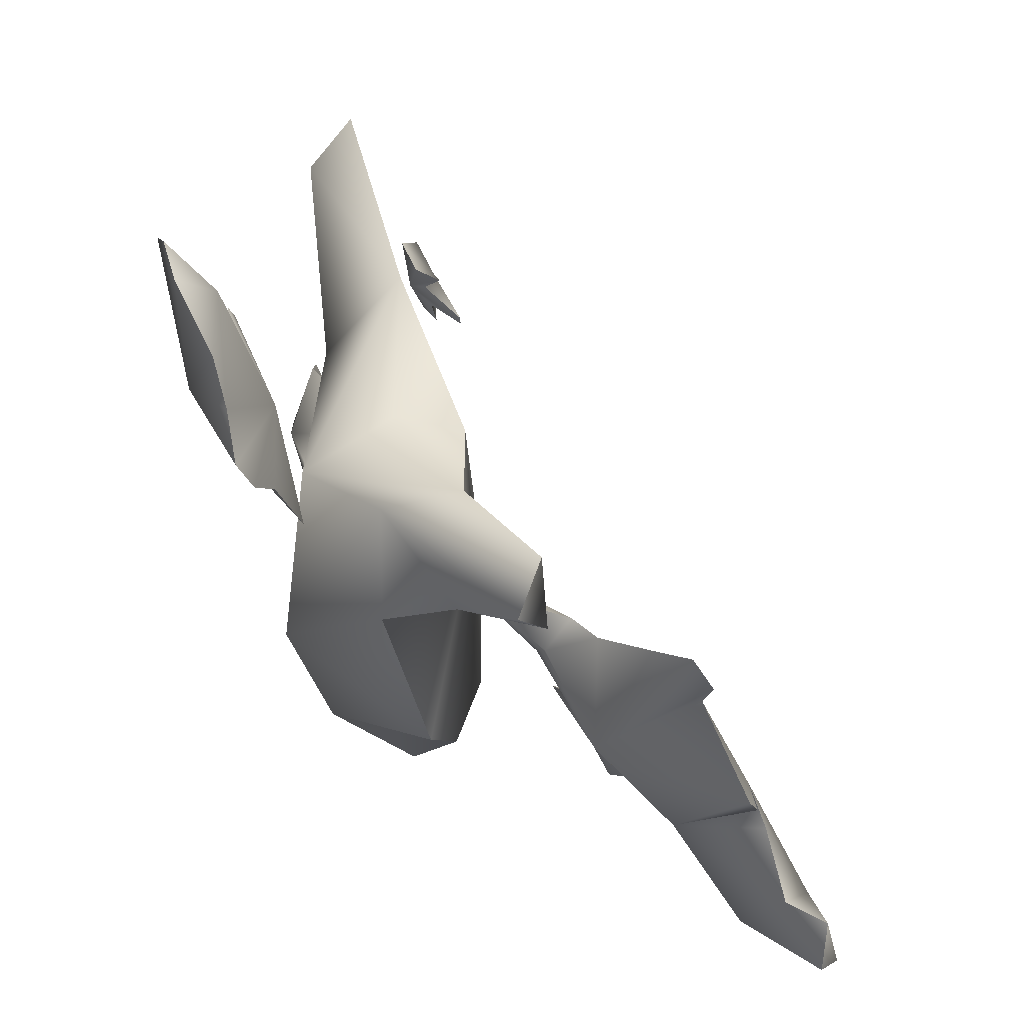
<metadata>
{"format":"obj","ext":"obj","renderer":"f3d","projection":"perspective","resolution":1024,"background":"white","views":[{"elev":-60.4,"azim":-81.2,"up":"+Y"}]}
</metadata>
<code>
g cont
o asset_mmo_asteroid_b
v 143.7 24.86 -20.52
v 186.9 78.13 -52.56
v 86.88 -20.13 -72.38
v 86.88 -20.13 -72.38
v 186.9 78.13 -52.56
v 172.5 104.6 -75.27
v 172.5 104.6 -75.27
v 186.9 78.13 -52.56
v 104.3 66.2 -21.19
v 104.3 66.2 -21.19
v 186.9 78.13 -52.56
v 120.2 43 -3.953
v 120.2 43 -3.953
v 186.9 78.13 -52.56
v 143.7 24.86 -20.52
v 104.3 66.2 -21.19
v 105 52.22 -67.06
v 172.5 104.6 -75.27
v 55.79 54.66 -28.29
v 104.3 66.2 -21.19
v 120.2 43 -3.953
v 55.79 54.66 -28.29
v 120.2 43 -3.953
v 4.038 -10.98 14.66
v 61.67 -90.18 -16.57
v 143.7 24.86 -20.52
v 86.88 -20.13 -72.38
v 61.67 -90.18 -16.57
v 86.88 -20.13 -72.38
v 18.85 -50.63 -79.64
v 58.39 51.06 -67.33
v -12.51 48.88 -69.76
v 86.88 -20.13 -72.38
v 86.88 -20.13 -72.38
v -12.51 48.88 -69.76
v 18.85 -50.63 -79.64
v 17.81 189.1 -74.02
v 22.28 174.8 -95.42
v 46.41 183.5 -81.2
v -15.41 -104.6 -24.91
v 61.67 -90.18 -16.57
v 18.85 -50.63 -79.64
v -38.95 26.33 -63.66
v 18.85 -50.63 -79.64
v -12.51 48.88 -69.76
v -38.95 26.33 -63.66
v -12.51 48.88 -69.76
v -23.57 38.66 -12.24
v -52.31 -179 41.47
v -70.48 -162.7 54.17
v -35.15 -161.4 51.46
v -73.4 -109.6 -14.75
v -15.41 -104.6 -24.91
v 18.85 -50.63 -79.64
v -68.51 -37.36 20
v 4.038 -10.98 14.66
v -37.74 -77.84 19.18
v -73.4 -109.6 -14.75
v -68.43 -56.18 -54.07
v -78.32 -112.1 22.42
v -68.51 -37.36 20
v -78.32 -112.1 22.42
v -84.34 -44.96 -9.93
v 55.79 54.66 -28.29
v 58.39 51.06 -67.33
v 104.3 66.2 -21.19
v 58.39 51.06 -67.33
v 105 52.22 -67.06
v 104.3 66.2 -21.19
v 58.39 51.06 -67.33
v 55.79 54.66 -28.29
v 37.99 97.73 -45.14
v -9.854 85.94 -38.35
v -12.51 48.88 -69.76
v -10.76 98.73 -83.56
v -16.56 165.3 -74
v 22.28 174.8 -95.42
v 17.81 189.1 -74.02
v -10.76 98.73 -83.56
v 58.39 51.06 -67.33
v 43.77 96.84 -66.6
v 55.79 54.66 -28.29
v 4.038 -10.98 14.66
v -9.854 85.94 -38.35
v -9.854 85.94 -38.35
v 4.038 -10.98 14.66
v -23.57 38.66 -12.24
v -37.74 -77.84 19.18
v -15.41 -104.6 -24.91
v -38.79 -118.1 35.51
v -38.79 -118.1 35.51
v -15.41 -104.6 -24.91
v -31.21 -130.1 11.9
v -78.32 -112.1 22.42
v -37.74 -77.84 19.18
v -38.79 -118.1 35.51
v -15.41 -104.6 -24.91
v -73.4 -109.6 -14.75
v -31.21 -130.1 11.9
v -38.79 -118.1 35.51
v -31.21 -130.1 11.9
v -35.15 -161.4 51.46
v -70.48 -162.7 54.17
v -38.79 -118.1 35.51
v -35.15 -161.4 51.46
v -73.4 -109.6 -14.75
v -78.32 -112.1 22.42
v -70.48 -162.7 54.17
v -31.21 -130.1 11.9
v -73.4 -109.6 -14.75
v -52.31 -179 41.47
v -35.15 -161.4 51.46
v -31.21 -130.1 11.9
v -52.31 -179 41.47
v -78.32 -112.1 22.42
v -38.79 -118.1 35.51
v -70.48 -162.7 54.17
v -52.31 -179 41.47
v -73.4 -109.6 -14.75
v -70.48 -162.7 54.17
v 46.41 183.5 -81.2
v 56.16 123.1 -79.45
v 51.23 131.4 -47.3
v 22.28 174.8 -95.42
v 56.16 123.1 -79.45
v 46.41 183.5 -81.2
v 51.23 131.4 -47.3
v -24.07 145 -72.88
v -16.56 165.3 -74
v -16.56 165.3 -74
v -24.07 145 -72.88
v 22.28 174.8 -95.42
v 46.41 183.5 -81.2
v 51.23 131.4 -47.3
v 17.81 189.1 -74.02
v 56.16 123.1 -79.45
v 43.77 96.84 -66.6
v 37.99 97.73 -45.14
v -24.07 145 -72.88
v -9.854 85.94 -38.35
v -10.76 98.73 -83.56
v 56.16 123.1 -79.45
v -10.76 98.73 -83.56
v 43.77 96.84 -66.6
v 51.23 131.4 -47.3
v 37.99 97.73 -45.14
v -9.854 85.94 -38.35
v 37.99 97.73 -45.14
v 55.79 54.66 -28.29
v -9.854 85.94 -38.35
v -24.07 145 -72.88
v 51.23 131.4 -47.3
v -9.854 85.94 -38.35
v -12.51 48.88 -69.76
v 58.39 51.06 -67.33
v -10.76 98.73 -83.56
v 22.28 174.8 -95.42
v -10.76 98.73 -83.56
v 56.16 123.1 -79.45
v -23.57 38.66 -12.24
v -12.51 48.88 -69.76
v -9.854 85.94 -38.35
v 43.77 96.84 -66.6
v 58.39 51.06 -67.33
v 37.99 97.73 -45.14
v 51.23 131.4 -47.3
v 56.16 123.1 -79.45
v 37.99 97.73 -45.14
v -119.5 28.66 -3.62
v -68.43 -56.18 -54.07
v -87.44 25.64 -44.98
v -68.51 -37.36 20
v -84.34 -44.96 -9.93
v -119.5 28.66 -3.62
v -38.95 26.33 -63.66
v -48.88 29.77 -3.845
v -78.66 60.59 -19.56
v -119.5 28.66 -3.62
v -87.44 25.64 -44.98
v -155.9 91.79 -44.12
v -138 145 -33.65
v -78.66 60.59 -19.56
v -168.2 118 -23.45
v -168.2 118 -23.45
v -78.66 60.59 -19.56
v -119.5 28.66 -3.62
v -87.44 25.64 -44.98
v -78.66 60.59 -19.56
v -108.2 132.2 -48
v -155.9 91.79 -44.12
v -108.2 132.2 -48
v -138 145 -33.65
v -108.2 132.2 -48
v -78.66 60.59 -19.56
v -138 145 -33.65
v -68.43 -56.18 -54.07
v -38.95 26.33 -63.66
v -87.44 25.64 -44.98
v -68.51 -37.36 20
v -48.88 29.77 -3.845
v 4.038 -10.98 14.66
v -155.9 91.79 -44.12
v -87.44 25.64 -44.98
v -108.2 132.2 -48
v -168.2 118 -23.45
v -155.9 91.79 -44.12
v -138 145 -33.65
v -78.66 60.59 -19.56
v -48.88 29.77 -3.845
v -119.5 28.66 -3.62
v -48.88 29.77 -3.845
v -68.51 -37.36 20
v -119.5 28.66 -3.62
v -48.88 29.77 -3.845
v -23.57 38.66 -12.24
v 4.038 -10.98 14.66
v -48.88 29.77 -3.845
v -38.95 26.33 -63.66
v -23.57 38.66 -12.24
v -87.44 25.64 -44.98
v -38.95 26.33 -63.66
v -78.66 60.59 -19.56
v 18.85 -50.63 -79.64
v -38.95 26.33 -63.66
v -68.43 -56.18 -54.07
v -68.43 -56.18 -54.07
v -73.4 -109.6 -14.75
v 18.85 -50.63 -79.64
v 58.39 51.06 -67.33
v 86.88 -20.13 -72.38
v 105 52.22 -67.06
v -168.2 118 -23.45
v -119.5 28.66 -3.62
v -155.9 91.79 -44.12
v 105 52.22 -67.06
v 86.88 -20.13 -72.38
v 172.5 104.6 -75.27
v -24.07 145 -72.88
v -10.76 98.73 -83.56
v 22.28 174.8 -95.42
v 17.81 189.1 -74.02
v 51.23 131.4 -47.3
v -16.56 165.3 -74
v 4.038 -10.98 14.66
v 120.2 43 -3.953
v -37.74 -77.84 19.18
v 120.2 43 -3.953
v 143.7 24.86 -20.52
v -37.74 -77.84 19.18
v -15.41 -104.6 -24.91
v -37.74 -77.84 19.18
v 61.67 -90.18 -16.57
v -37.74 -77.84 19.18
v 143.7 24.86 -20.52
v 61.67 -90.18 -16.57
v -78.32 -112.1 22.42
v -68.51 -37.36 20
v -37.74 -77.84 19.18
v 101 116.6 -56.78
v 110.1 133.5 -50.1
v 113.9 125.6 -51.85
v 113.9 125.6 -51.85
v 110.1 133.5 -50.1
v 93.47 125.9 -69.49
v 93.47 125.9 -69.49
v 110.1 133.5 -50.1
v 84.87 138.1 -62.09
v 89.62 127.9 -51.01
v 110.1 133.5 -50.1
v 101 116.6 -56.78
v 81.95 93.94 -56.25
v 97.49 100.2 -50.8
v 93.47 125.9 -69.49
v 63.2 77.95 -64.31
v 93.47 125.9 -69.49
v 63.56 123.2 -57.82
v 63.56 123.2 -57.82
v 93.47 125.9 -69.49
v 84.87 138.1 -62.09
v 70.29 116.1 -45.84
v 84.87 138.1 -62.09
v 89.62 127.9 -51.01
v 70.29 116.1 -45.84
v 81.95 93.94 -56.25
v 84.06 73.28 -50.82
v 50.1 100.2 -58.85
v 63.56 123.2 -57.82
v 70.29 116.1 -45.84
v 84.06 73.28 -50.82
v 63.2 77.95 -64.31
v 78.45 67.56 -49.25
v 101 116.6 -56.78
v 113.9 125.6 -51.85
v 93.47 125.9 -69.49
v 84.06 73.28 -50.82
v 81.95 93.94 -56.25
v 63.2 77.95 -64.31
v 50.1 100.2 -58.85
v 63.2 77.95 -64.31
v 63.56 123.2 -57.82
v 97.49 100.2 -50.8
v 70.29 116.1 -45.84
v 89.62 127.9 -51.01
v 78.45 67.56 -49.25
v 50.1 100.2 -58.85
v 70.29 116.1 -45.84
v 84.87 138.1 -62.09
v 110.1 133.5 -50.1
v 89.62 127.9 -51.01
v 78.45 67.56 -49.25
v 63.2 77.95 -64.31
v 50.1 100.2 -58.85
v 97.49 100.2 -50.8
v 89.62 127.9 -51.01
v 101 116.6 -56.78
v 97.49 100.2 -50.8
v 101 116.6 -56.78
v 93.47 125.9 -69.49
v 63.56 123.2 -57.82
v 84.87 138.1 -62.09
v 70.29 116.1 -45.84
v 81.95 93.94 -56.25
v 70.29 116.1 -45.84
v 97.49 100.2 -50.8
v 78.45 67.56 -49.25
v 70.29 116.1 -45.84
v 84.06 73.28 -50.82
v 81.95 93.94 -56.25
v 93.47 125.9 -69.49
v 63.2 77.95 -64.31
v -67.9 87.35 3.218
v -71.39 98.49 -3.155
v -89.85 84.95 -6.134
v -89.85 84.95 -6.134
v -71.39 98.49 -3.155
v -81.54 98.91 -3.286
v -81.54 98.91 -3.286
v -71.39 98.49 -3.155
v -93.49 87.13 6.085
v -93.49 87.13 6.085
v -71.39 98.49 -3.155
v -67.9 87.35 3.218
v -78.39 83.62 2.521
v -67.9 87.35 3.218
v -89.85 84.95 -6.134
v -93.29 96.7 -3.195
v -90.31 109 -2.092
v -93.49 87.13 6.085
v -78.39 83.62 2.521
v -93.49 87.13 6.085
v -67.9 87.35 3.218
v -93.49 87.13 6.085
v -91.59 76.73 1.724
v -100.6 61.33 10.94
v -100.6 61.33 10.94
v -91.59 76.73 1.724
v -89.85 84.95 -6.134
v -109.6 92.61 -7.055
v -93.29 96.7 -3.195
v -104.1 104.2 -1.057
v -104.1 104.2 -1.057
v -93.29 96.7 -3.195
v -93.49 87.13 6.085
v -71.93 71.07 16.42
v -93.49 87.13 6.085
v -78.39 83.62 2.521
v -76.49 67.83 16.87
v -71.93 71.07 16.42
v -89.85 84.95 -6.134
v -91.59 76.73 1.724
v -93.49 87.13 6.085
v -76.49 67.83 16.87
v -91.59 76.73 1.724
v -76.49 67.83 16.87
v -89.85 84.95 -6.134
v -71.93 71.07 16.42
v -78.39 83.62 2.521
v -89.85 84.95 -6.134
v -76.49 67.83 16.87
v -93.49 87.13 6.085
v -71.93 71.07 16.42
v -93.49 87.13 6.085
v -109.6 92.61 -7.055
v -104.1 104.2 -1.057
v -89.85 84.95 -6.134
v -93.29 96.7 -3.195
v -109.6 92.61 -7.055
v -90.31 109 -2.092
v -81.54 98.91 -3.286
v -93.49 87.13 6.085
v -90.31 109 -2.092
v -89.85 84.95 -6.134
v -81.54 98.91 -3.286
v -100.6 61.33 10.94
v -106.6 64.89 0.1878
v -93.49 87.13 6.085
v -109.6 92.61 -7.055
v -93.49 87.13 6.085
v -106.6 64.89 0.1878
v -100.6 61.33 10.94
v -89.85 84.95 -6.134
v -106.6 64.89 0.1878
v -106.6 64.89 0.1878
v -89.85 84.95 -6.134
v -109.6 92.61 -7.055
v -93.29 96.7 -3.195
v -89.85 84.95 -6.134
v -90.31 109 -2.092
v -129.3 -81.75 -89.59
v -56.2 -82.29 -53.85
v -59.63 -55 -68.92
v -113.5 -76.43 -55.5
v -59.63 -55 -68.92
v -56.2 -82.29 -53.85
v -127.3 -102.4 -71.31
v -113.5 -76.43 -55.5
v -109.4 -119.9 -69.49
v -127.3 -102.4 -71.31
v -109.4 -119.9 -69.49
v -129.3 -81.75 -89.59
v -139.9 -52.29 -75.97
v -143.1 -33.5 -74.38
v -113.5 -76.43 -55.5
v -129.3 -81.75 -89.59
v -199.9 -85.72 -84.23
v -187.4 -98.92 -80.66
v -194.6 -67.66 -90.38
v -199.9 -85.72 -84.23
v -129.3 -81.75 -89.59
v -175.9 -89.87 -65.94
v -199.9 -85.72 -84.23
v -194.6 -67.66 -90.38
v -187.4 -98.92 -80.66
v -199.9 -85.72 -84.23
v -175.9 -89.87 -65.94
v -158.7 -115.5 -69.07
v -127.3 -102.4 -71.31
v -129.3 -81.75 -89.59
v -164.9 -68.54 -85.96
v -129.3 -81.75 -89.59
v -139.9 -52.29 -75.97
v -164.9 -68.54 -85.96
v -139.9 -52.29 -75.97
v -113.5 -76.43 -55.5
v -175.9 -89.87 -65.94
v -113.5 -76.43 -55.5
v -127.3 -102.4 -71.31
v -113.5 -76.43 -55.5
v -82.93 -96.34 -60.08
v -93.75 -112.3 -65.4
v -93.75 -112.3 -65.4
v -82.93 -96.34 -60.08
v -129.3 -81.75 -89.59
v -122.7 -26.82 -71.82
v -129.3 -81.75 -89.59
v -93.28 -49.11 -72.99
v -135.4 -25.02 -74.04
v -122.7 -26.82 -71.82
v -113.5 -76.43 -55.5
v -143.1 -33.5 -74.38
v -135.4 -25.02 -74.04
v -113.5 -76.43 -55.5
v -109.4 -119.9 -69.49
v -113.5 -76.43 -55.5
v -93.75 -112.3 -65.4
v -109.4 -119.9 -69.49
v -93.75 -112.3 -65.4
v -129.3 -81.75 -89.59
v -122.7 -26.82 -71.82
v -93.28 -49.11 -72.99
v -113.5 -76.43 -55.5
v -113.5 -76.43 -55.5
v -93.28 -49.11 -72.99
v -59.63 -55 -68.92
v -187.4 -98.92 -80.66
v -158.7 -115.5 -69.07
v -129.3 -81.75 -89.59
v -194.6 -67.66 -90.38
v -129.3 -81.75 -89.59
v -164.9 -68.54 -85.96
v -187.4 -98.92 -80.66
v -175.9 -89.87 -65.94
v -158.7 -115.5 -69.07
v -175.9 -89.87 -65.94
v -164.9 -68.54 -85.96
v -113.5 -76.43 -55.5
v -158.7 -115.5 -69.07
v -175.9 -89.87 -65.94
v -127.3 -102.4 -71.31
v -194.6 -67.66 -90.38
v -164.9 -68.54 -85.96
v -175.9 -89.87 -65.94
v -82.93 -96.34 -60.08
v -56.2 -82.29 -53.85
v -129.3 -81.75 -89.59
v -93.28 -49.11 -72.99
v -129.3 -81.75 -89.59
v -59.63 -55 -68.92
v -82.93 -96.34 -60.08
v -113.5 -76.43 -55.5
v -56.2 -82.29 -53.85
v -143.1 -33.5 -74.38
v -129.3 -81.75 -89.59
v -135.4 -25.02 -74.04
v -139.9 -52.29 -75.97
v -129.3 -81.75 -89.59
v -143.1 -33.5 -74.38
v 191.6 -88.58 113.8
v 201.4 -113.9 157.1
v 201.4 -93.99 145.5
v 201.4 -93.99 145.5
v 201.4 -113.9 157.1
v 170.5 -98.76 147.5
v 170.5 -98.76 147.5
v 201.4 -113.9 157.1
v 167.2 -127.4 154.2
v 167.2 -127.4 154.2
v 201.4 -113.9 157.1
v 191.2 -131.3 148.7
v 160.5 -116.3 136.2
v 191.2 -131.3 148.7
v 191.6 -88.58 113.8
v 191.6 -88.58 113.8
v 201.4 -93.99 145.5
v 170.5 -98.76 147.5
v 160.5 -116.3 136.2
v 170.5 -98.76 147.5
v 167.2 -127.4 154.2
v 160.5 -116.3 136.2
v 167.2 -127.4 154.2
v 191.2 -131.3 148.7
v 117.5 -103.8 89.07
v 160.5 -116.3 136.2
v 191.6 -88.58 113.8
v 117.5 -103.8 89.07
v 191.6 -88.58 113.8
v 146.4 -71.72 99.9
v 146.4 -71.72 99.9
v 191.6 -88.58 113.8
v 170.5 -98.76 147.5
v 115.1 -117.8 131.4
v 170.5 -98.76 147.5
v 160.5 -116.3 136.2
v 3.51 -57.63 11.52
v 30.85 -74.93 41.73
v 39.24 -60.73 36.49
v 24.16 -27.81 23.55
v 39.24 -60.73 36.49
v 36.16 -49.68 51.36
v 24.16 -27.81 23.55
v 36.16 -49.68 51.36
v 16.76 -72.43 55.92
v 3.51 -57.63 11.52
v 16.76 -72.43 55.92
v 30.85 -74.93 41.73
v 39.24 -60.73 36.49
v 69.62 -101.7 58.48
v 64.33 -66.02 51.27
v 36.16 -49.68 51.36
v 64.33 -66.02 51.27
v 73.55 -75.64 95.56
v 36.16 -49.68 51.36
v 73.55 -75.64 95.56
v 16.76 -72.43 55.92
v 16.76 -72.43 55.92
v 73.55 -75.64 95.56
v 16.71 -92.04 67.53
v 30.85 -74.93 41.73
v 16.71 -92.04 67.53
v 69.62 -101.7 58.48
v 69.62 -101.7 58.48
v 117.5 -103.8 89.07
v 75.67 -37.21 39.02
v 92.53 -15.44 43.35
v 117.5 -103.8 89.07
v 115.9 -25.28 60.62
v 92.53 -15.44 43.35
v 115.9 -25.28 60.62
v 73.55 -75.64 95.56
v 22.54 -136.3 116.3
v 40.18 -118.7 110.5
v 69.62 -101.7 58.48
v 64.33 -66.02 51.27
v 69.62 -101.7 58.48
v 75.67 -37.21 39.02
v 16.71 -92.04 67.53
v 73.55 -75.64 95.56
v 8.33 -121.5 92.11
v 64.33 -66.02 51.27
v 75.67 -37.21 39.02
v 73.55 -75.64 95.56
v 75.67 -37.21 39.02
v 117.5 -103.8 89.07
v 92.53 -15.44 43.35
v 115.9 -25.28 60.62
v 117.5 -103.8 89.07
v 115.1 -69.17 87.44
v 84.21 -144.2 128.3
v 117.5 -103.8 89.07
v 67.07 -161.1 125.2
v 40.18 -118.7 110.5
v 96.23 -107.8 126.4
v 84.21 -144.2 128.3
v 69.62 -101.7 58.48
v 40.18 -118.7 110.5
v 67.07 -161.1 125.2
v 115.9 -25.28 60.62
v 115.1 -69.17 87.44
v 73.55 -75.64 95.56
v 39.24 -60.73 36.49
v 64.33 -66.02 51.27
v 36.16 -49.68 51.36
v 16.71 -92.04 67.53
v 8.33 -121.5 92.11
v 69.62 -101.7 58.48
v 8.33 -121.5 92.11
v 7.604 -133.6 109.2
v 69.62 -101.7 58.48
v 7.604 -133.6 109.2
v 8.33 -121.5 92.11
v 40.18 -118.7 110.5
v 7.604 -133.6 109.2
v 22.54 -136.3 116.3
v 69.62 -101.7 58.48
v 22.54 -136.3 116.3
v 7.604 -133.6 109.2
v 40.18 -118.7 110.5
v 8.33 -121.5 92.11
v 73.55 -75.64 95.56
v 40.18 -118.7 110.5
v 30.85 -74.93 41.73
v 69.62 -101.7 58.48
v 39.24 -60.73 36.49
v 16.76 -72.43 55.92
v 16.71 -92.04 67.53
v 30.85 -74.93 41.73
v 115.1 -69.17 87.44
v 117.5 -103.8 89.07
v 146.4 -71.72 99.9
v 115.1 -69.17 87.44
v 146.4 -71.72 99.9
v 73.55 -75.64 95.56
v 96.23 -107.8 126.4
v 170.5 -98.76 147.5
v 115.1 -117.8 131.4
v 96.23 -107.8 126.4
v 115.1 -117.8 131.4
v 117.5 -103.8 89.07
v 117.5 -103.8 89.07
v 115.1 -117.8 131.4
v 160.5 -116.3 136.2
v 73.55 -75.64 95.56
v 146.4 -71.72 99.9
v 170.5 -98.76 147.5
v 117.5 -103.8 89.07
v 69.62 -101.7 58.48
v 67.07 -161.1 125.2
v 96.23 -107.8 126.4
v 117.5 -103.8 89.07
v 84.21 -144.2 128.3
v 3.51 -57.63 11.52
v 4.101 -33.89 8.209
v 16.76 -72.43 55.92
v 4.101 -33.89 8.209
v 24.16 -27.81 23.55
v 16.76 -72.43 55.92
v 75.67 -37.21 39.02
v 92.53 -15.44 43.35
v 73.55 -75.64 95.56
v 73.55 -75.64 95.56
v 96.23 -107.8 126.4
v 40.18 -118.7 110.5
v 67.07 -161.1 125.2
v 40.18 -118.7 110.5
v 84.21 -144.2 128.3
v 4.101 -33.89 8.209
v 39.24 -60.73 36.49
v 24.16 -27.81 23.55
v 4.101 -33.89 8.209
v 3.51 -57.63 11.52
v 39.24 -60.73 36.49
v 191.2 -131.3 148.7
v 201.4 -113.9 157.1
v 191.6 -88.58 113.8
v 73.55 -75.64 95.56
v 170.5 -98.76 147.5
v 96.23 -107.8 126.4
v 149.7 -12.67 57.6
v 162.5 -3.152 74.99
v 166.4 11.33 62.55
v 149.7 -12.67 57.6
v 166.4 11.33 62.55
v 154.3 6.53 58.87
v 137.3 -6.944 79.05
v 148.8 20.09 49.1
v 154.3 6.53 58.87
v 137.3 -6.944 79.05
v 166.4 11.33 62.55
v 162.5 -3.152 74.99
v 137.3 -6.944 79.05
v 162.5 -3.152 74.99
v 149.9 -19.74 75.22
v 124.3 -25.45 68.82
v 149.9 -19.74 75.22
v 149.7 -12.67 57.6
v 123.3 -8.829 48.92
v 149.7 -12.67 57.6
v 139.6 -1.605 55.98
v 123.3 -8.829 48.92
v 139.6 -1.605 55.98
v 137.3 -6.944 79.05
v 111.2 -25.75 55.66
v 137.3 -6.944 79.05
v 124.3 -25.45 68.82
v 124.3 -25.45 68.82
v 137.3 -6.944 79.05
v 149.9 -19.74 75.22
v 139.6 -1.605 55.98
v 148.8 20.09 49.1
v 137.3 -6.944 79.05
v 111.2 -25.75 55.66
v 124.3 -25.45 68.82
v 149.7 -12.67 57.6
v 111.2 -25.75 55.66
v 149.7 -12.67 57.6
v 123.3 -8.829 48.92
v 139.6 -1.605 55.98
v 149.7 -12.67 57.6
v 148.8 20.09 49.1
v 149.9 -19.74 75.22
v 162.5 -3.152 74.99
v 149.7 -12.67 57.6
v 123.3 -8.829 48.92
v 137.3 -6.944 79.05
v 111.2 -25.75 55.66
v 148.8 20.09 49.1
v 149.7 -12.67 57.6
v 154.3 6.53 58.87
v 166.4 11.33 62.55
v 137.3 -6.944 79.05
v 154.3 6.53 58.87
v -68.43 -56.18 -54.07
v -119.5 28.66 -3.62
v -84.34 -44.96 -9.93
v -68.43 -56.18 -54.07
v -84.34 -44.96 -9.93
v -78.32 -112.1 22.42
v -135.4 -25.02 -74.04
v -129.3 -81.75 -89.59
v -122.7 -26.82 -71.82
f 2 1 3
f 5 4 6
f 8 7 9
f 11 10 12
f 14 13 15
f 17 16 18
f 20 19 21
f 23 22 24
f 26 25 27
f 29 28 30
f 32 31 33
f 35 34 36
f 38 37 39
f 41 40 42
f 44 43 45
f 47 46 48
f 50 49 51
f 53 52 54
f 56 55 57
f 59 58 60
f 62 61 63
f 65 64 66
f 68 67 69
f 71 70 72
f 74 73 75
f 77 76 78
f 80 79 81
f 83 82 84
f 86 85 87
f 89 88 90
f 92 91 93
f 95 94 96
f 98 97 99
f 101 100 102
f 104 103 105
f 107 106 108
f 110 109 111
f 113 112 114
f 116 115 117
f 119 118 120
f 122 121 123
f 125 124 126
f 128 127 129
f 131 130 132
f 134 133 135
f 137 136 138
f 140 139 141
f 143 142 144
f 146 145 147
f 149 148 150
f 152 151 153
f 155 154 156
f 158 157 159
f 161 160 162
f 164 163 165
f 167 166 168
f 170 169 171
f 173 172 174
f 176 175 177
f 179 178 180
f 182 181 183
f 185 184 186
f 188 187 189
f 191 190 192
f 194 193 195
f 197 196 198
f 200 199 201
f 203 202 204
f 206 205 207
f 209 208 210
f 212 211 213
f 215 214 216
f 218 217 219
f 221 220 222
f 224 223 225
f 227 226 228
f 230 229 231
f 233 232 234
f 236 235 237
f 239 238 240
f 242 241 243
f 245 244 246
f 248 247 249
f 251 250 252
f 254 253 255
f 257 256 258
f 260 259 261
f 263 262 264
f 266 265 267
f 269 268 270
f 272 271 273
f 275 274 276
f 278 277 279
f 281 280 282
f 284 283 285
f 287 286 288
f 290 289 291
f 293 292 294
f 296 295 297
f 299 298 300
f 302 301 303
f 305 304 306
f 308 307 309
f 311 310 312
f 314 313 315
f 317 316 318
f 320 319 321
f 323 322 324
f 326 325 327
f 329 328 330
f 332 331 333
f 335 334 336
f 338 337 339
f 341 340 342
f 344 343 345
f 347 346 348
f 350 349 351
f 353 352 354
f 356 355 357
f 359 358 360
f 362 361 363
f 365 364 366
f 368 367 369
f 371 370 372
f 374 373 375
f 377 376 378
f 380 379 381
f 383 382 384
f 386 385 387
f 389 388 390
f 392 391 393
f 395 394 396
f 398 397 399
f 401 400 402
f 404 403 405
f 407 406 408
f 410 409 411
f 413 412 414
f 416 415 417
f 419 418 420
f 422 421 423
f 425 424 426
f 428 427 429
f 431 430 432
f 434 433 435
f 437 436 438
f 440 439 441
f 443 442 444
f 446 445 447
f 449 448 450
f 452 451 453
f 455 454 456
f 458 457 459
f 461 460 462
f 464 463 465
f 467 466 468
f 470 469 471
f 473 472 474
f 476 475 477
f 479 478 480
f 482 481 483
f 485 484 486
f 488 487 489
f 491 490 492
f 494 493 495
f 497 496 498
f 500 499 501
f 503 502 504
f 506 505 507
f 509 508 510
f 512 511 513
f 515 514 516
f 518 517 519
f 521 520 522
f 524 523 525
f 527 526 528
f 530 529 531
f 533 532 534
f 536 535 537
f 539 538 540
f 542 541 543
f 545 544 546
f 548 547 549
f 551 550 552
f 554 553 555
f 557 556 558
f 560 559 561
f 563 562 564
f 566 565 567
f 569 568 570
f 572 571 573
f 575 574 576
f 578 577 579
f 581 580 582
f 584 583 585
f 587 586 588
f 590 589 591
f 593 592 594
f 596 595 597
f 599 598 600
f 602 601 603
f 605 604 606
f 608 607 609
f 611 610 612
f 614 613 615
f 617 616 618
f 620 619 621
f 623 622 624
f 626 625 627
f 629 628 630
f 632 631 633
f 635 634 636
f 638 637 639
f 641 640 642
f 644 643 645
f 647 646 648
f 650 649 651
f 653 652 654
f 656 655 657
f 659 658 660
f 662 661 663
f 665 664 666
f 668 667 669
f 671 670 672
f 674 673 675
f 677 676 678
f 680 679 681
f 683 682 684
f 686 685 687
f 689 688 690
f 692 691 693
f 695 694 696
f 698 697 699
f 701 700 702
f 704 703 705
f 707 706 708
f 710 709 711
f 713 712 714
f 716 715 717
f 719 718 720
f 722 721 723
f 725 724 726
f 728 727 729
f 731 730 732
f 734 733 735
f 737 736 738
f 740 739 741
f 743 742 744
f 746 745 747
f 749 748 750

</code>
